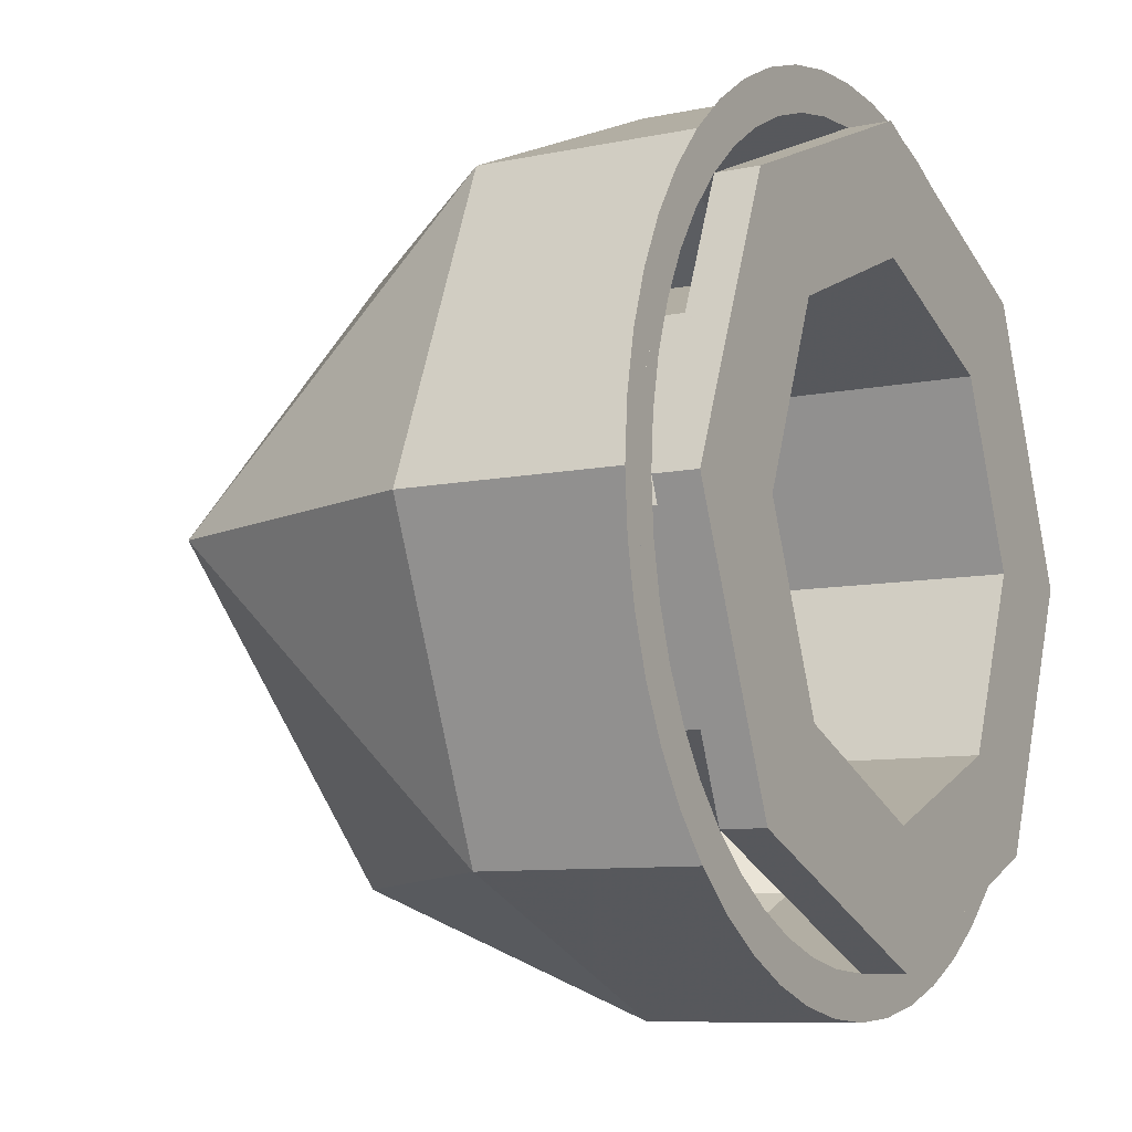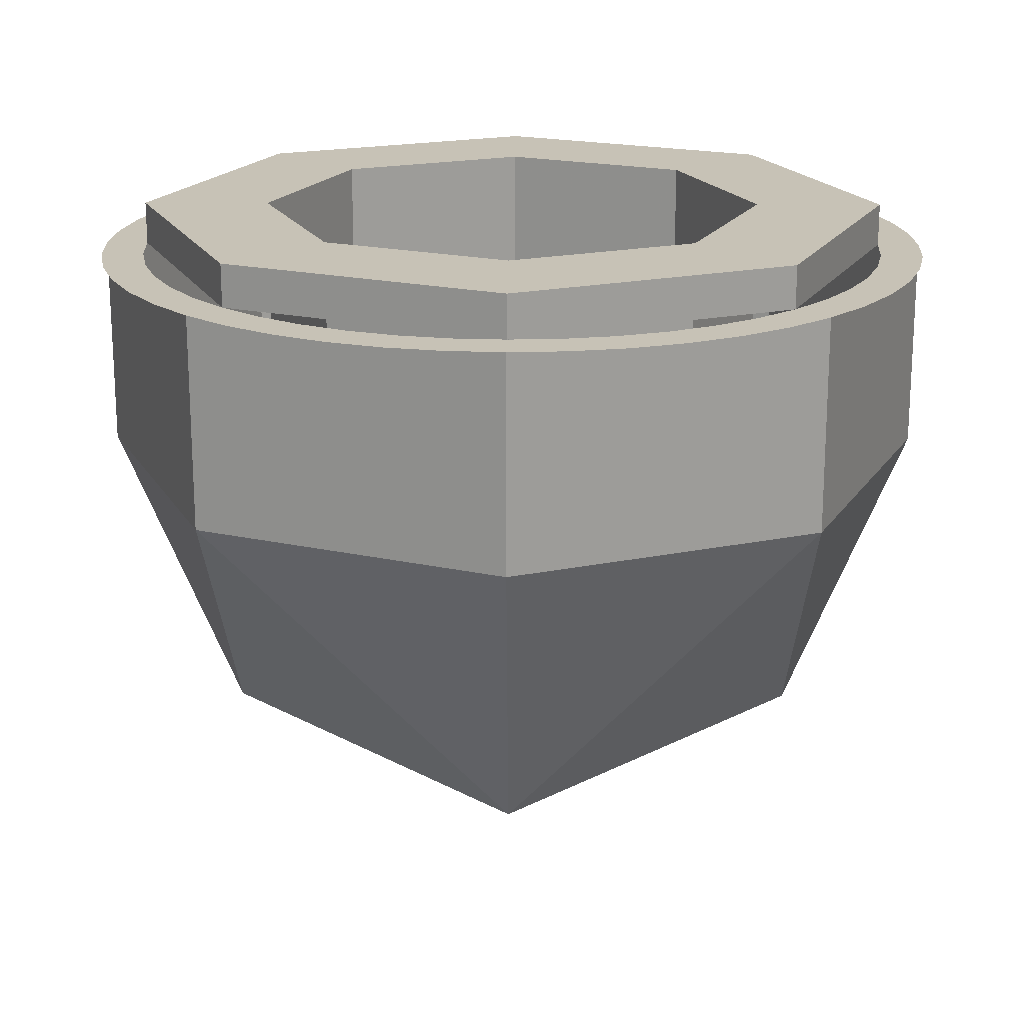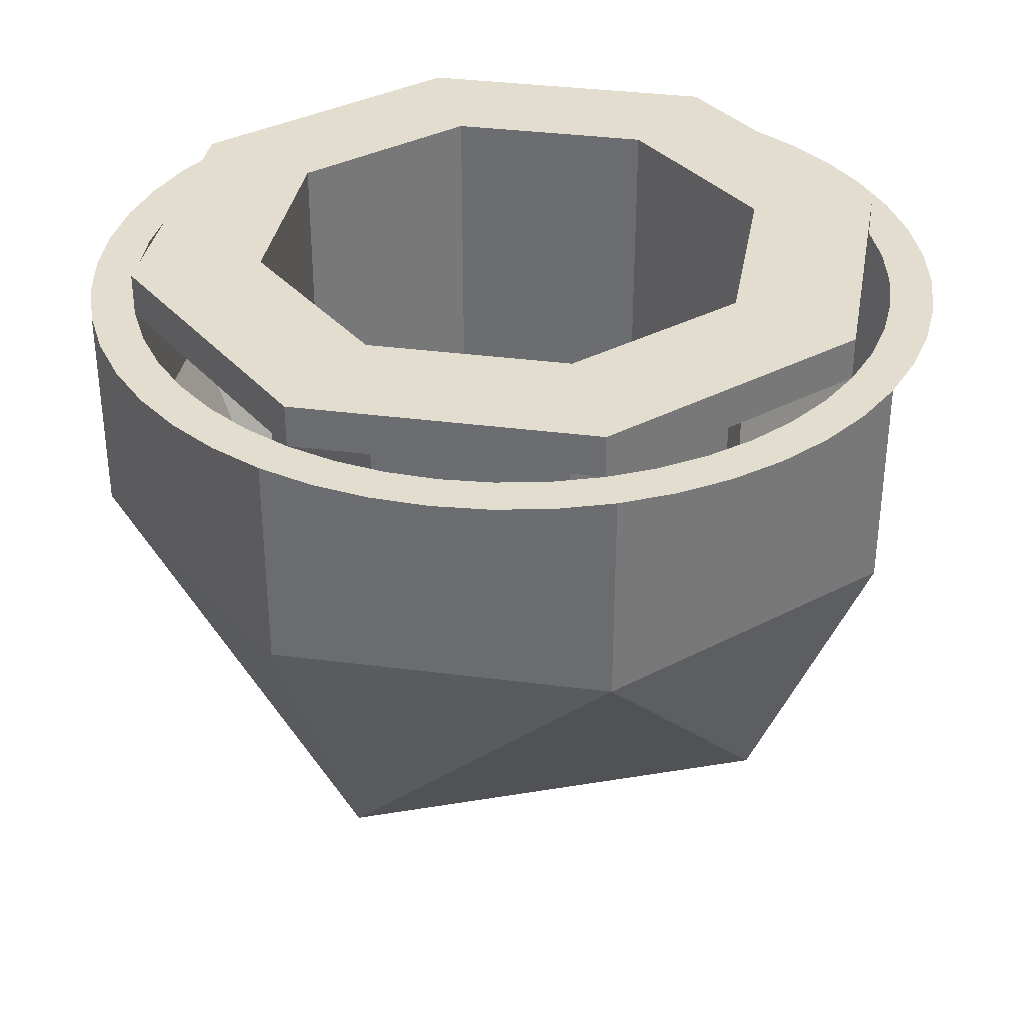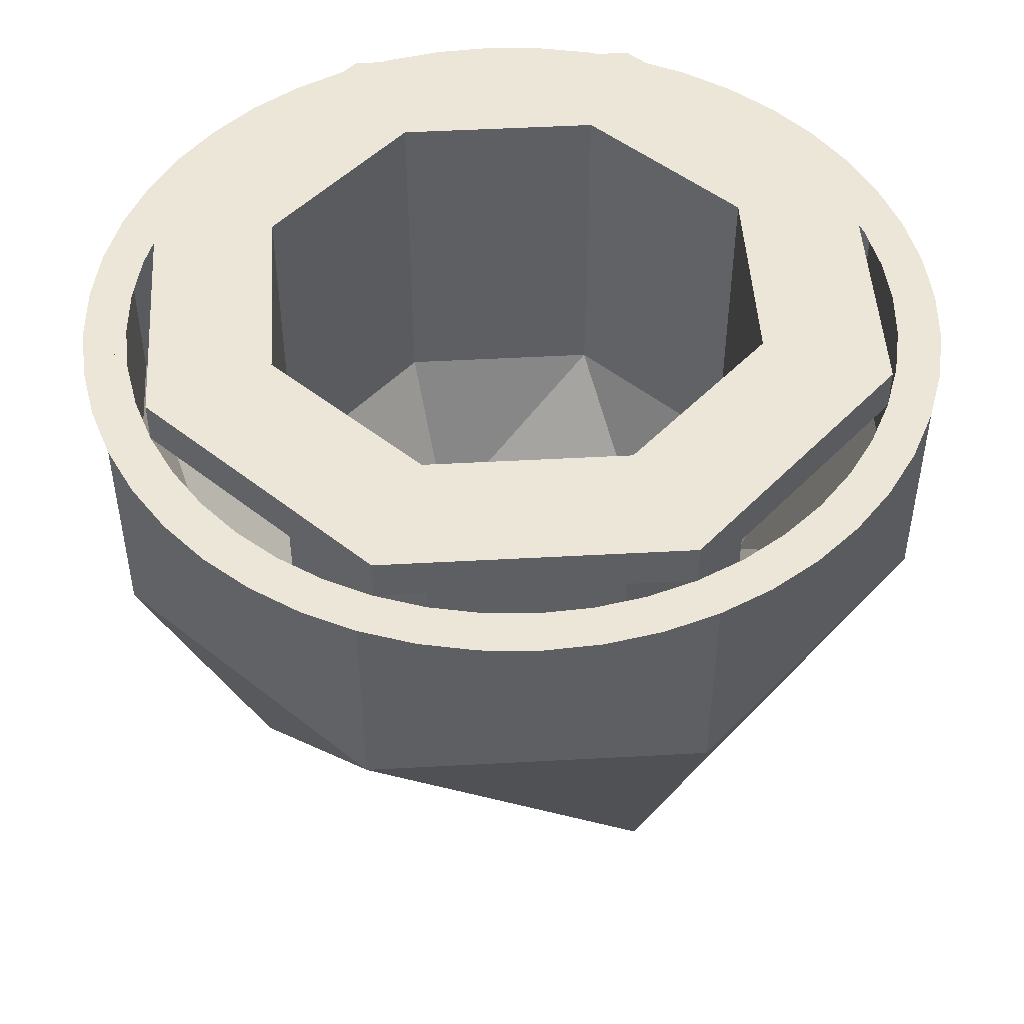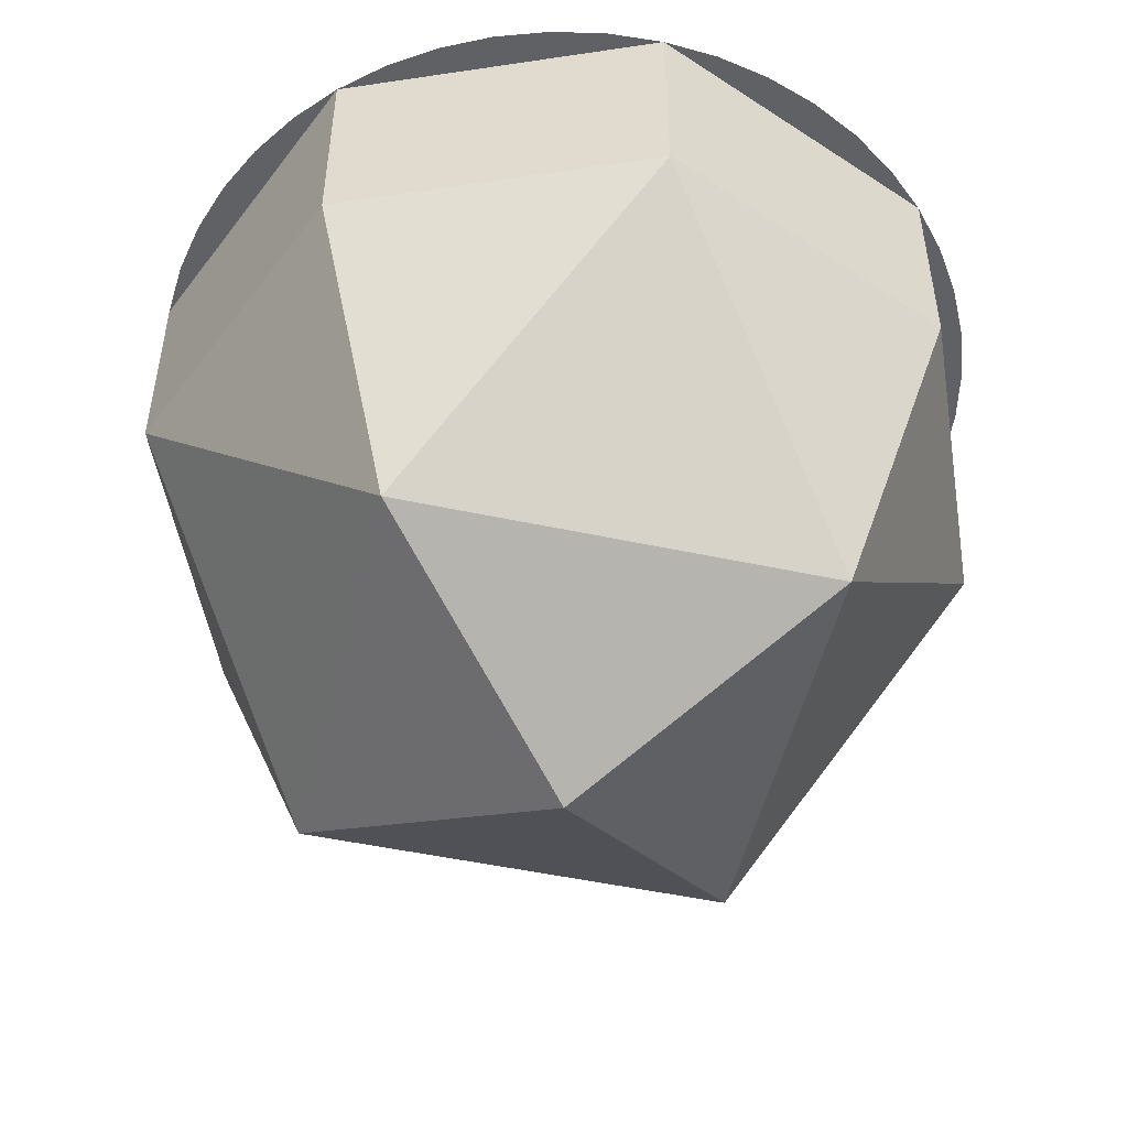
<metadata>
{"format":"obj","ext":"obj","renderer":"f3d","projection":"perspective","resolution":1024,"background":"white","views":[{"elev":-8.6,"azim":120.0,"up":"+Z"},{"elev":19.2,"azim":-89.3,"up":"+Y"},{"elev":34.8,"azim":122.4,"up":"+Y"},{"elev":48.7,"azim":154.0,"up":"+Y"},{"elev":-50.3,"azim":-58.2,"up":"+Y"}]}
</metadata>
<code>
v 0.45 0 0
v 0.3182 0 0.3182
v 0.2121 0 0.2121
v 0.3 0 0
v 0.3182 0 0.3182
v 0 0 0.45
v 0 0 0.3
v 0.2121 0 0.2121
v 0 0 0.45
v -0.3182 0 0.3182
v -0.2121 0 0.2121
v 0 0 0.3
v -0.3182 0 0.3182
v -0.45 0 0
v -0.3 0 0
v -0.2121 0 0.2121
v -0.45 0 0
v -0.3182 0 -0.3182
v -0.2121 0 -0.2121
v -0.3 0 0
v -0.3182 0 -0.3182
v 0 0 -0.45
v 0 0 -0.3
v -0.2121 0 -0.2121
v 0 0 -0.45
v 0.3182 0 -0.3182
v 0.2121 0 -0.2121
v 0 0 -0.3
v 0.3182 0 -0.3182
v 0.45 0 0
v 0.3 0 0
v 0.2121 0 -0.2121
v 0.2121 0 0.2121
v 0.3 0 0
v 0.3 -0.4 0
v 0.2121 -0.4 0.2121
v 0 0 0.3
v 0.2121 0 0.2121
v 0.2121 -0.4 0.2121
v 0 -0.4 0.3
v -0.2121 0 0.2121
v 0 0 0.3
v 0 -0.4 0.3
v -0.2121 -0.4 0.2121
v -0.3 0 0
v -0.2121 0 0.2121
v -0.2121 -0.4 0.2121
v -0.3 -0.4 0
v -0.2121 0 -0.2121
v -0.3 0 0
v -0.3 -0.4 0
v -0.2121 -0.4 -0.2121
v 0 0 -0.3
v -0.2121 0 -0.2121
v -0.2121 -0.4 -0.2121
v 0 -0.4 -0.3
v 0.2121 0 -0.2121
v 0 0 -0.3
v 0 -0.4 -0.3
v 0.2121 -0.4 -0.2121
v 0.3 0 0
v 0.2121 0 -0.2121
v 0.2121 -0.4 -0.2121
v 0.3 -0.4 0
v 0.3 -0.4 0
v 0.2121 -0.6121 0
v 0.2121 -0.4 0.2121
v 0 -0.6121 0.2121
v 0 -0.4 0.3
v 0.2121 -0.4 0.2121
v 0.2121 -0.6121 0
v 0 -0.6121 0.2121
v 0.2121 -0.4 0.2121
v 0 -0.7 0
v 0 -0.6121 0.2121
v 0.2121 -0.6121 0
v 0.3 -0.4 0
v 0.2121 -0.6121 0
v 0.2121 -0.4 -0.2121
v 0 -0.6121 -0.2121
v 0 -0.4 -0.3
v 0.2121 -0.4 -0.2121
v 0.2121 -0.6121 0
v 0 -0.6121 -0.2121
v 0.2121 -0.4 -0.2121
v 0 -0.7 0
v 0 -0.6121 -0.2121
v 0.2121 -0.6121 0
v -0.3 -0.4 0
v -0.2121 -0.6121 0
v -0.2121 -0.4 0.2121
v 0 -0.6121 0.2121
v 0 -0.4 0.3
v -0.2121 -0.4 0.2121
v -0.2121 -0.6121 0
v 0 -0.6121 0.2121
v -0.2121 -0.4 0.2121
v 0 -0.7 0
v 0 -0.6121 0.2121
v -0.2121 -0.6121 0
v -0.3 -0.4 0
v -0.2121 -0.6121 0
v -0.2121 -0.4 -0.2121
v 0 -0.6121 -0.2121
v 0 -0.4 -0.3
v -0.2121 -0.4 -0.2121
v -0.2121 -0.6121 0
v 0 -0.6121 -0.2121
v -0.2121 -0.4 -0.2121
v 0 -0.7 0
v 0 -0.6121 -0.2121
v -0.2121 -0.6121 0
v 0.3182 -0.05 0.3182
v 0.45 -0.05 0
v 0.45 0 0
v 0.3182 0 0.3182
v 0 -0.05 0.45
v 0.3182 -0.05 0.3182
v 0.3182 0 0.3182
v 0 0 0.45
v -0.3182 -0.05 0.3182
v 0 -0.05 0.45
v 0 0 0.45
v -0.3182 0 0.3182
v -0.45 -0.05 0
v -0.3182 -0.05 0.3182
v -0.3182 0 0.3182
v -0.45 0 0
v -0.3182 -0.05 -0.3182
v -0.45 -0.05 0
v -0.45 0 0
v -0.3182 0 -0.3182
v 0 -0.05 -0.45
v -0.3182 -0.05 -0.3182
v -0.3182 0 -0.3182
v 0 0 -0.45
v 0.3182 -0.05 -0.3182
v 0 -0.05 -0.45
v 0 0 -0.45
v 0.3182 0 -0.3182
v 0.45 -0.05 0
v 0.3182 -0.05 -0.3182
v 0.3182 0 -0.3182
v 0.45 0 0
v 0.5 -0.05 0
v 0.4957 -0.05 0.06525
v 0.4461 -0.05 0.05872
v 0.45 -0.05 0
v 0.4957 -0.05 0.06525
v 0.4829 -0.05 0.1294
v 0.4347 -0.05 0.1165
v 0.4461 -0.05 0.05872
v 0.4829 -0.05 0.1294
v 0.462 -0.05 0.1913
v 0.4158 -0.05 0.1722
v 0.4347 -0.05 0.1165
v 0.462 -0.05 0.1913
v 0.433 -0.05 0.25
v 0.3897 -0.05 0.225
v 0.4158 -0.05 0.1722
v 0.433 -0.05 0.25
v 0.3967 -0.05 0.3044
v 0.357 -0.05 0.274
v 0.3897 -0.05 0.225
v 0.3967 -0.05 0.3044
v 0.3535 -0.05 0.3535
v 0.3182 -0.05 0.3182
v 0.357 -0.05 0.274
v 0.3535 -0.05 0.3535
v 0.3044 -0.05 0.3967
v 0.274 -0.05 0.357
v 0.3182 -0.05 0.3182
v 0.3044 -0.05 0.3967
v 0.25 -0.05 0.433
v 0.225 -0.05 0.3897
v 0.274 -0.05 0.357
v 0.25 -0.05 0.433
v 0.1913 -0.05 0.462
v 0.1722 -0.05 0.4158
v 0.225 -0.05 0.3897
v 0.1913 -0.05 0.462
v 0.1294 -0.05 0.4829
v 0.1165 -0.05 0.4347
v 0.1722 -0.05 0.4158
v 0.1294 -0.05 0.4829
v 0.06525 -0.05 0.4957
v 0.05872 -0.05 0.4461
v 0.1165 -0.05 0.4347
v 0.06525 -0.05 0.4957
v 0 -0.05 0.5
v 0 -0.05 0.45
v 0.05872 -0.05 0.4461
v 0 -0.05 0.5
v -0.06525 -0.05 0.4957
v -0.05872 -0.05 0.4461
v 0 -0.05 0.45
v -0.06525 -0.05 0.4957
v -0.1294 -0.05 0.4829
v -0.1165 -0.05 0.4347
v -0.05872 -0.05 0.4461
v -0.1294 -0.05 0.4829
v -0.1913 -0.05 0.462
v -0.1722 -0.05 0.4158
v -0.1165 -0.05 0.4347
v -0.1913 -0.05 0.462
v -0.25 -0.05 0.433
v -0.225 -0.05 0.3897
v -0.1722 -0.05 0.4158
v -0.25 -0.05 0.433
v -0.3044 -0.05 0.3967
v -0.274 -0.05 0.357
v -0.225 -0.05 0.3897
v -0.3044 -0.05 0.3967
v -0.3535 -0.05 0.3535
v -0.3182 -0.05 0.3182
v -0.274 -0.05 0.357
v -0.3535 -0.05 0.3535
v -0.3967 -0.05 0.3044
v -0.357 -0.05 0.274
v -0.3182 -0.05 0.3182
v -0.3967 -0.05 0.3044
v -0.433 -0.05 0.25
v -0.3897 -0.05 0.225
v -0.357 -0.05 0.274
v -0.433 -0.05 0.25
v -0.462 -0.05 0.1913
v -0.4158 -0.05 0.1722
v -0.3897 -0.05 0.225
v -0.462 -0.05 0.1913
v -0.4829 -0.05 0.1294
v -0.4347 -0.05 0.1165
v -0.4158 -0.05 0.1722
v -0.4829 -0.05 0.1294
v -0.4957 -0.05 0.06525
v -0.4461 -0.05 0.05872
v -0.4347 -0.05 0.1165
v -0.4957 -0.05 0.06525
v -0.5 -0.05 0
v -0.45 -0.05 0
v -0.4461 -0.05 0.05872
v -0.5 -0.05 0
v -0.4957 -0.05 -0.06525
v -0.4461 -0.05 -0.05872
v -0.45 -0.05 0
v -0.4957 -0.05 -0.06525
v -0.4829 -0.05 -0.1294
v -0.4347 -0.05 -0.1165
v -0.4461 -0.05 -0.05872
v -0.4829 -0.05 -0.1294
v -0.462 -0.05 -0.1913
v -0.4158 -0.05 -0.1722
v -0.4347 -0.05 -0.1165
v -0.462 -0.05 -0.1913
v -0.433 -0.05 -0.25
v -0.3897 -0.05 -0.225
v -0.4158 -0.05 -0.1722
v -0.433 -0.05 -0.25
v -0.3967 -0.05 -0.3044
v -0.357 -0.05 -0.274
v -0.3897 -0.05 -0.225
v -0.3967 -0.05 -0.3044
v -0.3535 -0.05 -0.3535
v -0.3182 -0.05 -0.3182
v -0.357 -0.05 -0.274
v -0.3535 -0.05 -0.3535
v -0.3044 -0.05 -0.3967
v -0.274 -0.05 -0.357
v -0.3182 -0.05 -0.3182
v -0.3044 -0.05 -0.3967
v -0.25 -0.05 -0.433
v -0.225 -0.05 -0.3897
v -0.274 -0.05 -0.357
v -0.25 -0.05 -0.433
v -0.1913 -0.05 -0.462
v -0.1722 -0.05 -0.4158
v -0.225 -0.05 -0.3897
v -0.1913 -0.05 -0.462
v -0.1294 -0.05 -0.4829
v -0.1165 -0.05 -0.4347
v -0.1722 -0.05 -0.4158
v -0.1294 -0.05 -0.4829
v -0.06525 -0.05 -0.4957
v -0.05872 -0.05 -0.4461
v -0.1165 -0.05 -0.4347
v -0.06525 -0.05 -0.4957
v 0 -0.05 -0.5
v 0 -0.05 -0.45
v -0.05872 -0.05 -0.4461
v 0 -0.05 -0.5
v 0.06525 -0.05 -0.4957
v 0.05872 -0.05 -0.4461
v 0 -0.05 -0.45
v 0.06525 -0.05 -0.4957
v 0.1294 -0.05 -0.4829
v 0.1165 -0.05 -0.4347
v 0.05872 -0.05 -0.4461
v 0.1294 -0.05 -0.4829
v 0.1913 -0.05 -0.462
v 0.1722 -0.05 -0.4158
v 0.1165 -0.05 -0.4347
v 0.1913 -0.05 -0.462
v 0.25 -0.05 -0.433
v 0.225 -0.05 -0.3897
v 0.1722 -0.05 -0.4158
v 0.25 -0.05 -0.433
v 0.3044 -0.05 -0.3967
v 0.274 -0.05 -0.357
v 0.225 -0.05 -0.3897
v 0.3044 -0.05 -0.3967
v 0.3535 -0.05 -0.3535
v 0.3182 -0.05 -0.3182
v 0.274 -0.05 -0.357
v 0.3535 -0.05 -0.3535
v 0.3967 -0.05 -0.3044
v 0.357 -0.05 -0.274
v 0.3182 -0.05 -0.3182
v 0.3967 -0.05 -0.3044
v 0.433 -0.05 -0.25
v 0.3897 -0.05 -0.225
v 0.357 -0.05 -0.274
v 0.433 -0.05 -0.25
v 0.462 -0.05 -0.1913
v 0.4158 -0.05 -0.1722
v 0.3897 -0.05 -0.225
v 0.462 -0.05 -0.1913
v 0.4829 -0.05 -0.1294
v 0.4347 -0.05 -0.1165
v 0.4158 -0.05 -0.1722
v 0.4829 -0.05 -0.1294
v 0.4957 -0.05 -0.06525
v 0.4461 -0.05 -0.05872
v 0.4347 -0.05 -0.1165
v 0.4957 -0.05 -0.06525
v 0.5 -0.05 0
v 0.45 -0.05 0
v 0.4461 -0.05 -0.05872
v 0.3535 -0.05 0.3535
v 0.5 -0.05 0
v 0.5 -0.3 0
v 0.3535 -0.3 0.3535
v 0 -0.05 0.5
v 0.3535 -0.05 0.3535
v 0.3535 -0.3 0.3535
v 0 -0.3 0.5
v -0.3535 -0.05 0.3535
v 0 -0.05 0.5
v 0 -0.3 0.5
v -0.3535 -0.3 0.3535
v -0.5 -0.05 0
v -0.3535 -0.05 0.3535
v -0.3535 -0.3 0.3535
v -0.5 -0.3 0
v -0.3535 -0.05 -0.3535
v -0.5 -0.05 0
v -0.5 -0.3 0
v -0.3535 -0.3 -0.3535
v 0 -0.05 -0.5
v -0.3535 -0.05 -0.3535
v -0.3535 -0.3 -0.3535
v 0 -0.3 -0.5
v 0.3535 -0.05 -0.3535
v 0 -0.05 -0.5
v 0 -0.3 -0.5
v 0.3535 -0.3 -0.3535
v 0.5 -0.05 0
v 0.3535 -0.05 -0.3535
v 0.3535 -0.3 -0.3535
v 0.5 -0.3 0
v 0.5 -0.3 0
v 0.3535 -0.6535 0
v 0.3535 -0.3 0.3535
v 0 -0.6535 0.3535
v 0 -0.3 0.5
v 0.3535 -0.3 0.3535
v 0.3535 -0.6535 0
v 0 -0.6535 0.3535
v 0.3535 -0.3 0.3535
v 0 -0.8 0
v 0 -0.6535 0.3535
v 0.3535 -0.6535 0
v 0.5 -0.3 0
v 0.3535 -0.6535 0
v 0.3535 -0.3 -0.3535
v 0 -0.6535 -0.3535
v 0 -0.3 -0.5
v 0.3535 -0.3 -0.3535
v 0.3535 -0.6535 0
v 0 -0.6535 -0.3535
v 0.3535 -0.3 -0.3535
v 0 -0.8 0
v 0 -0.6535 -0.3535
v 0.3535 -0.6535 0
v -0.5 -0.3 0
v -0.3535 -0.6535 0
v -0.3535 -0.3 0.3535
v 0 -0.6535 0.3535
v 0 -0.3 0.5
v -0.3535 -0.3 0.3535
v -0.3535 -0.6535 0
v 0 -0.6535 0.3535
v -0.3535 -0.3 0.3535
v 0 -0.8 0
v 0 -0.6535 0.3535
v -0.3535 -0.6535 0
v -0.5 -0.3 0
v -0.3535 -0.6535 0
v -0.3535 -0.3 -0.3535
v 0 -0.6535 -0.3535
v 0 -0.3 -0.5
v -0.3535 -0.3 -0.3535
v -0.3535 -0.6535 0
v 0 -0.6535 -0.3535
v -0.3535 -0.3 -0.3535
v 0 -0.8 0
v 0 -0.6535 -0.3535
v -0.3535 -0.6535 0
g mesh5198402
f 1 3 2
f 3 1 4
f 5 7 6
f 7 5 8
f 9 11 10
f 11 9 12
f 13 15 14
f 15 13 16
f 17 19 18
f 19 17 20
f 21 23 22
f 23 21 24
f 25 27 26
f 27 25 28
f 29 31 30
f 31 29 32
g mesh5198405
f 33 34 35
f 35 36 33
f 37 38 39
f 39 40 37
f 41 42 43
f 43 44 41
f 45 46 47
f 47 48 45
f 49 50 51
f 51 52 49
f 53 54 55
f 55 56 53
f 57 58 59
f 59 60 57
f 61 62 63
f 63 64 61
g mesh5198408
f 65 66 67
f 68 69 70
f 71 72 73
f 74 75 76
g mesh5198410
f 77 79 78
f 80 82 81
f 83 85 84
f 86 88 87
g mesh5198412
f 89 91 90
f 92 94 93
f 95 97 96
f 98 100 99
g mesh5198414
f 101 102 103
f 104 105 106
f 107 108 109
f 110 111 112
g mesh5198420
f 113 114 115
f 115 116 113
f 117 118 119
f 119 120 117
f 121 122 123
f 123 124 121
f 125 126 127
f 127 128 125
f 129 130 131
f 131 132 129
f 133 134 135
f 135 136 133
f 137 138 139
f 139 140 137
f 141 142 143
f 143 144 141
g mesh5198425
f 145 147 146
f 147 145 148
f 149 151 150
f 151 149 152
f 153 155 154
f 155 153 156
f 157 159 158
f 159 157 160
f 161 163 162
f 163 161 164
f 165 167 166
f 167 165 168
f 169 171 170
f 171 169 172
f 173 175 174
f 175 173 176
f 177 179 178
f 179 177 180
f 181 183 182
f 183 181 184
f 185 187 186
f 187 185 188
f 189 191 190
f 191 189 192
g mesh5198427
f 193 195 194
f 195 193 196
f 197 199 198
f 199 197 200
f 201 203 202
f 203 201 204
f 205 207 206
f 207 205 208
f 209 211 210
f 211 209 212
f 213 215 214
f 215 213 216
f 217 219 218
f 219 217 220
f 221 223 222
f 223 221 224
f 225 227 226
f 227 225 228
f 229 231 230
f 231 229 232
f 233 235 234
f 235 233 236
f 237 239 238
f 239 237 240
g mesh5198429
f 241 243 242
f 243 241 244
f 245 247 246
f 247 245 248
f 249 251 250
f 251 249 252
f 253 255 254
f 255 253 256
f 257 259 258
f 259 257 260
f 261 263 262
f 263 261 264
f 265 267 266
f 267 265 268
f 269 271 270
f 271 269 272
f 273 275 274
f 275 273 276
f 277 279 278
f 279 277 280
f 281 283 282
f 283 281 284
f 285 287 286
f 287 285 288
g mesh5198431
f 289 291 290
f 291 289 292
f 293 295 294
f 295 293 296
f 297 299 298
f 299 297 300
f 301 303 302
f 303 301 304
f 305 307 306
f 307 305 308
f 309 311 310
f 311 309 312
f 313 315 314
f 315 313 316
f 317 319 318
f 319 317 320
f 321 323 322
f 323 321 324
f 325 327 326
f 327 325 328
f 329 331 330
f 331 329 332
f 333 335 334
f 335 333 336
g mesh5198435
f 337 339 338
f 339 337 340
f 341 343 342
f 343 341 344
f 345 347 346
f 347 345 348
f 349 351 350
f 351 349 352
f 353 355 354
f 355 353 356
f 357 359 358
f 359 357 360
f 361 363 362
f 363 361 364
f 365 367 366
f 367 365 368
g mesh5198438
f 369 371 370
f 372 374 373
f 375 377 376
f 378 380 379
g mesh5198440
f 381 382 383
f 384 385 386
f 387 388 389
f 390 391 392
g mesh5198442
f 393 394 395
f 396 397 398
f 399 400 401
f 402 403 404
g mesh5198444
f 405 407 406
f 408 410 409
f 411 413 412
f 414 416 415

</code>
